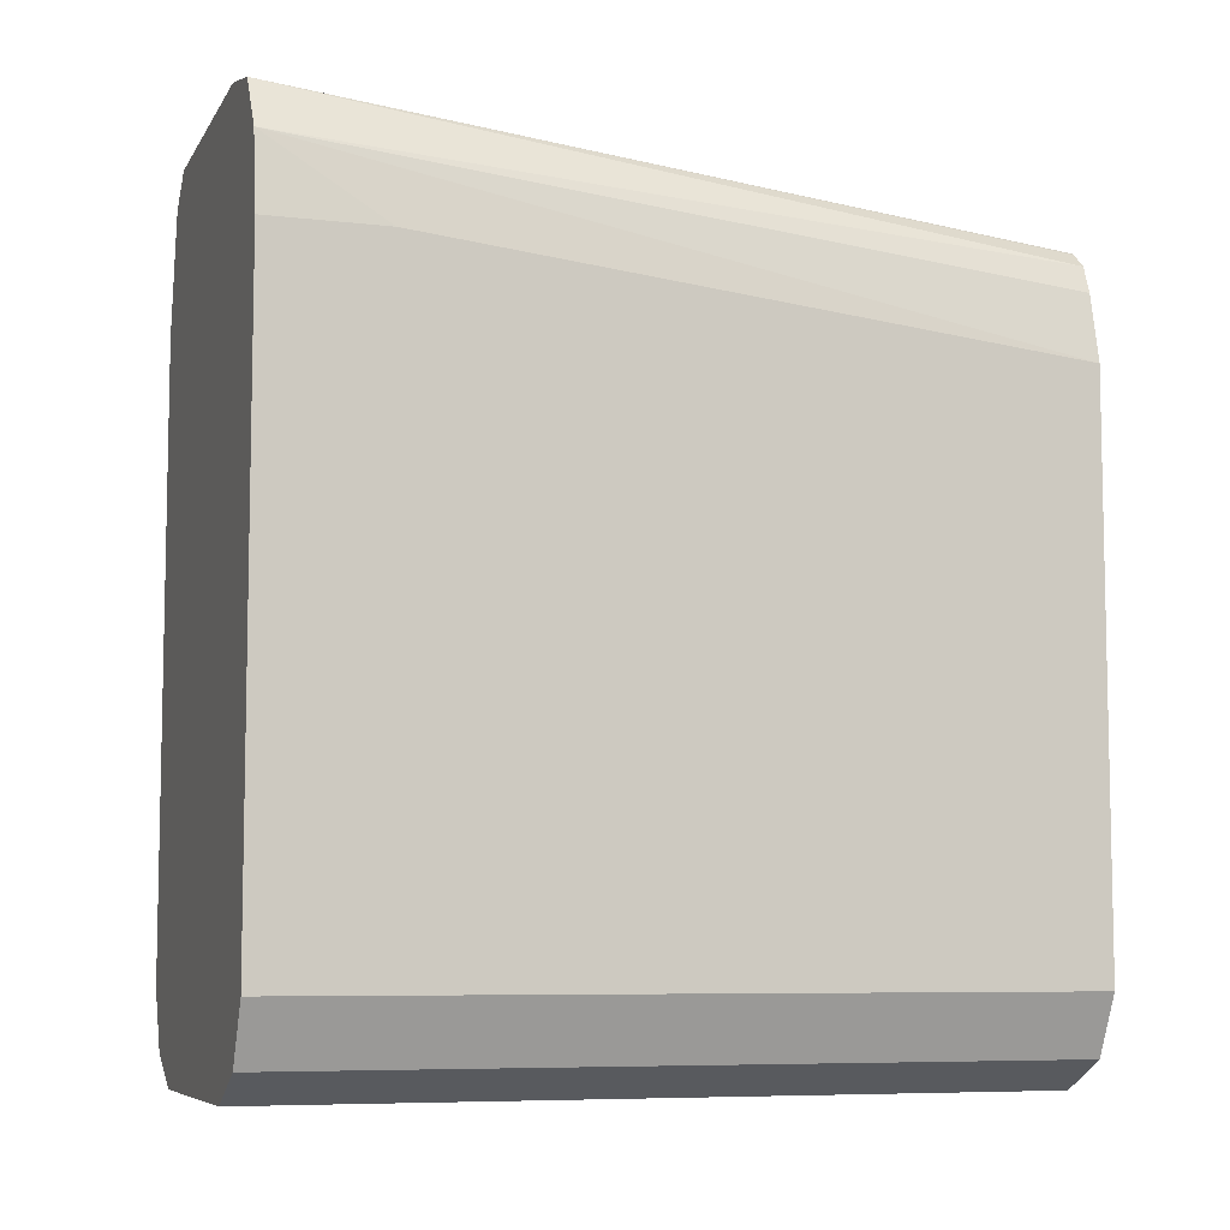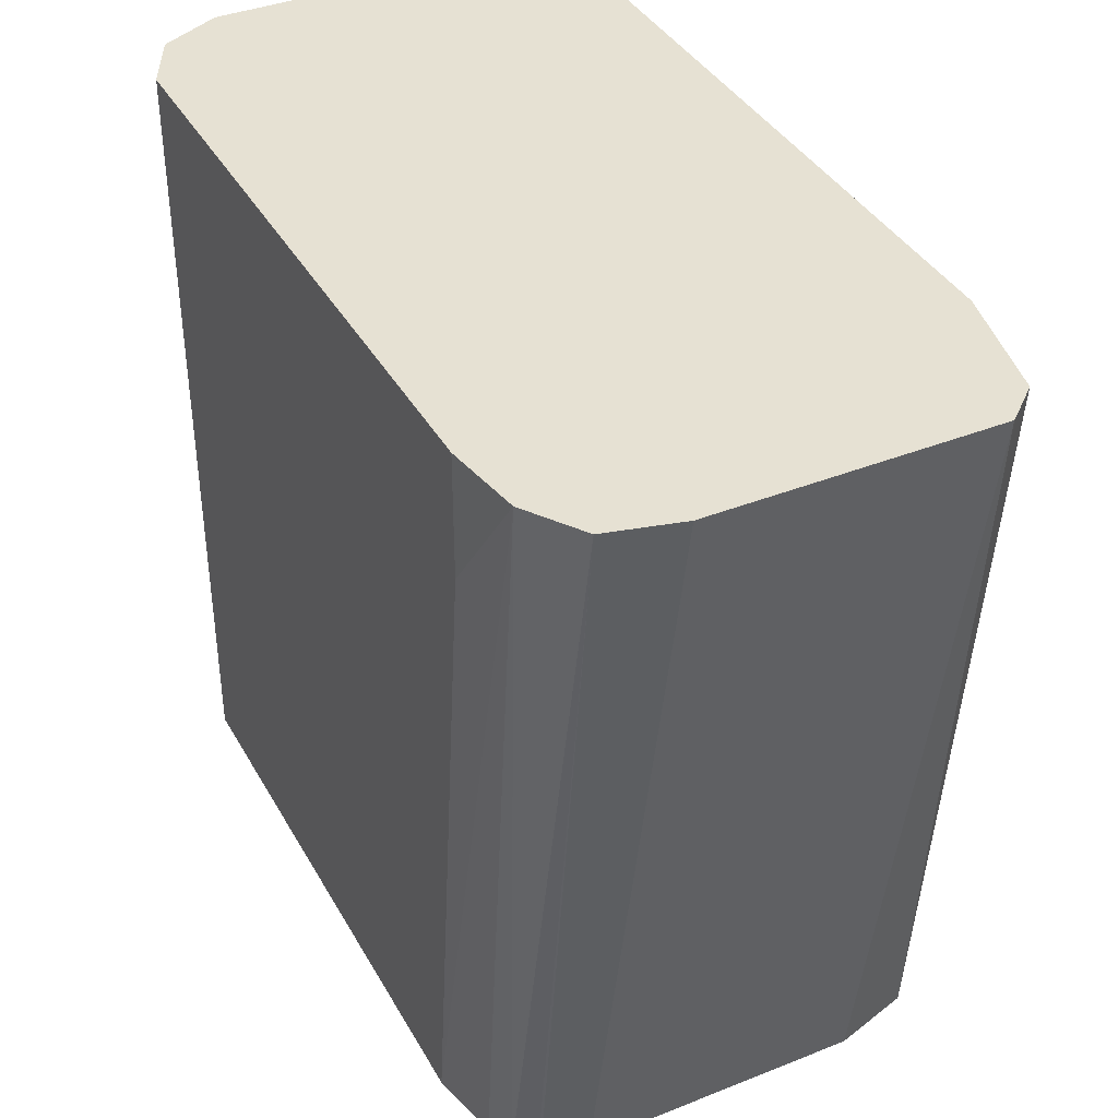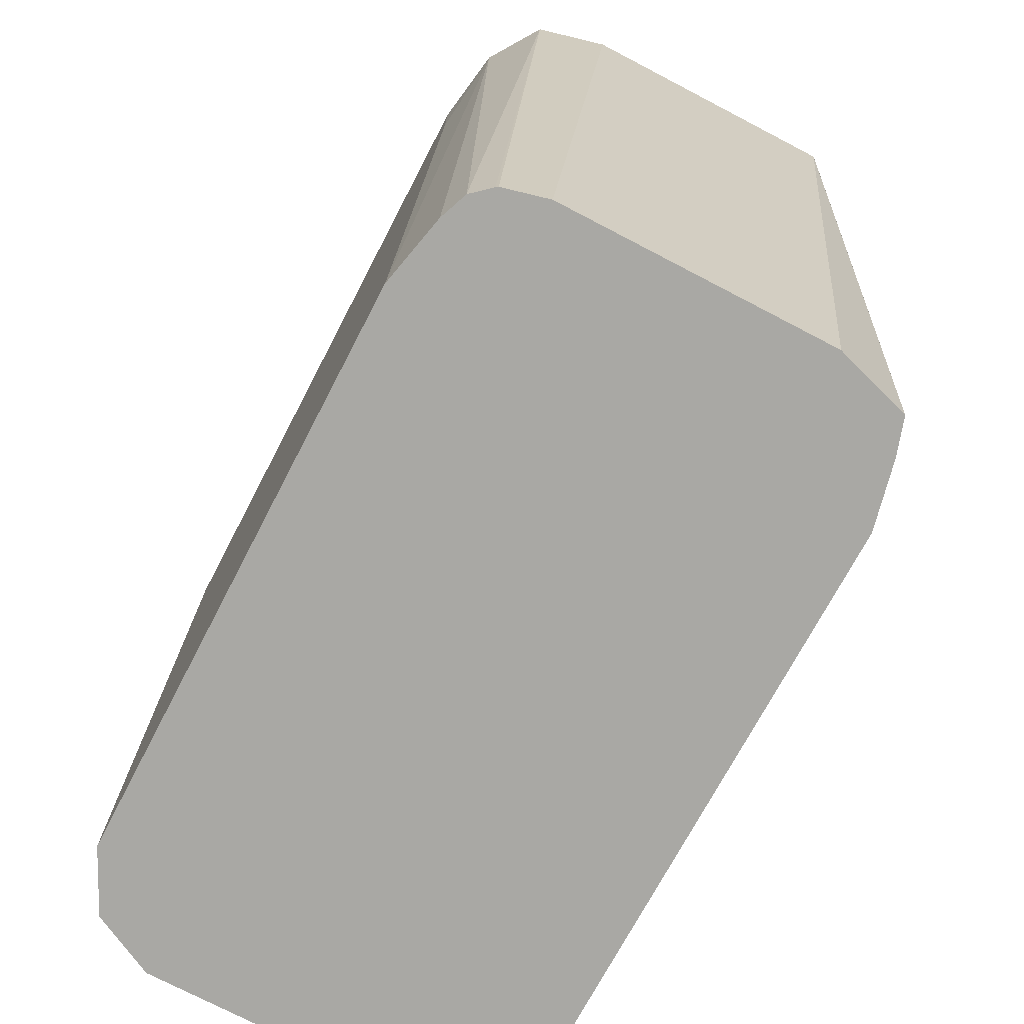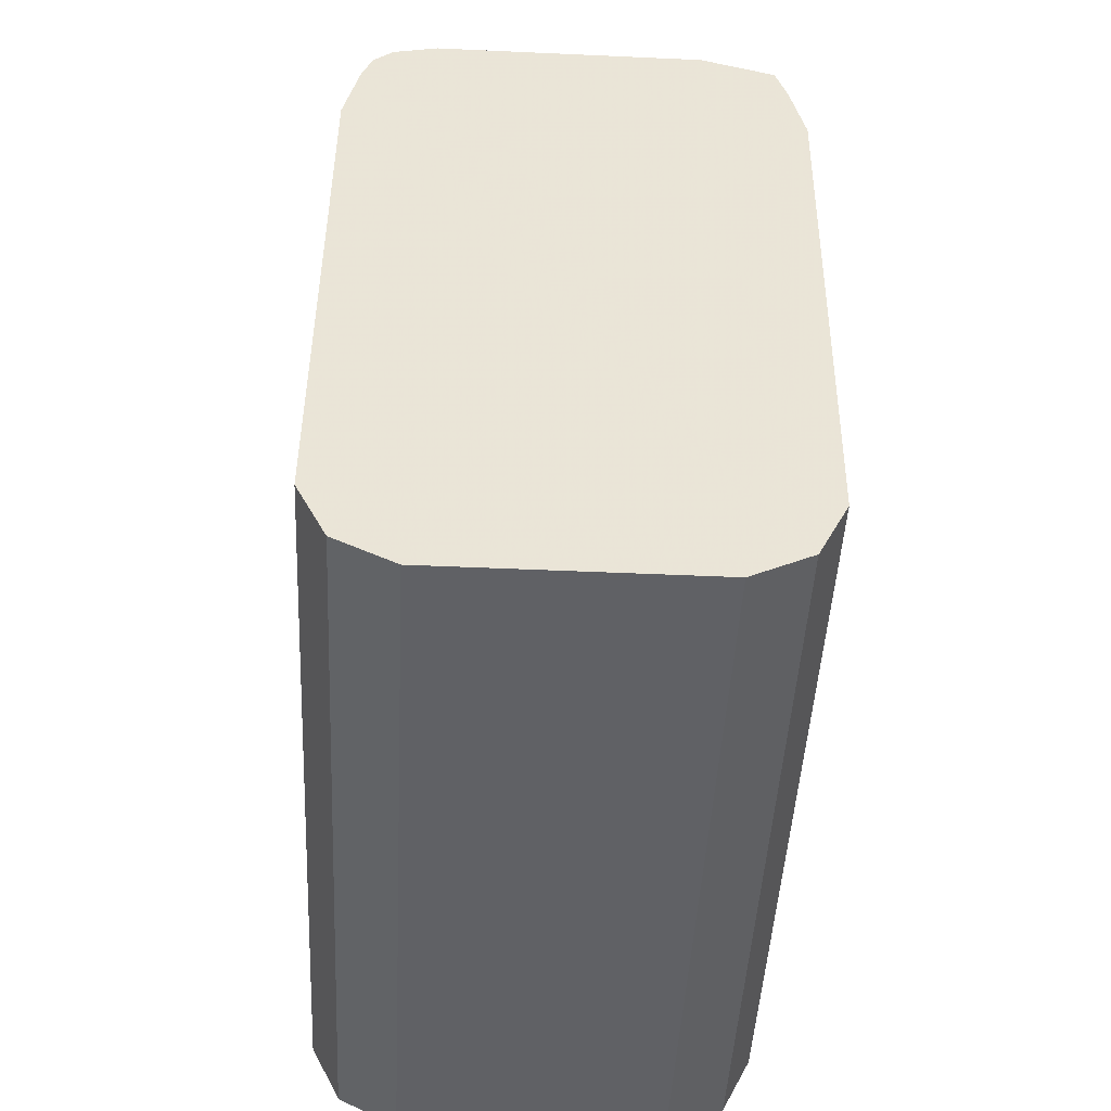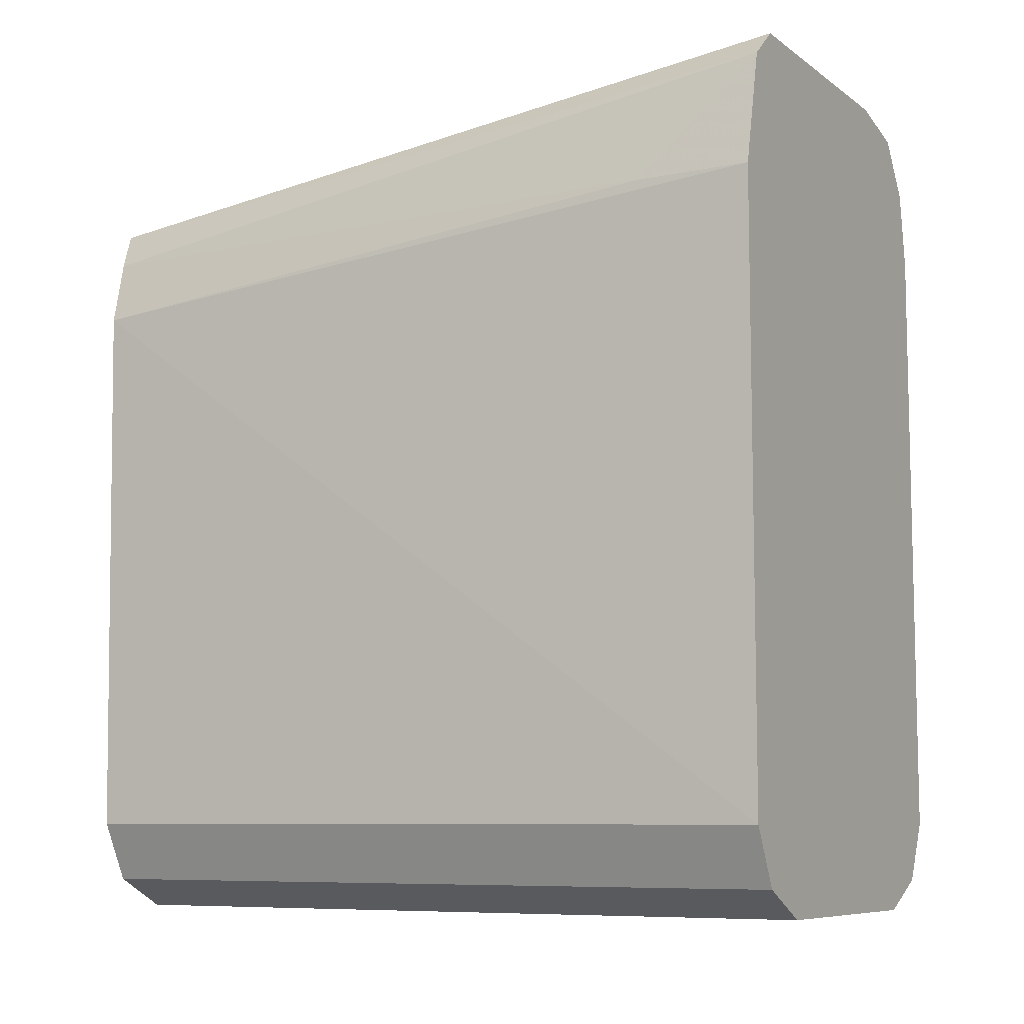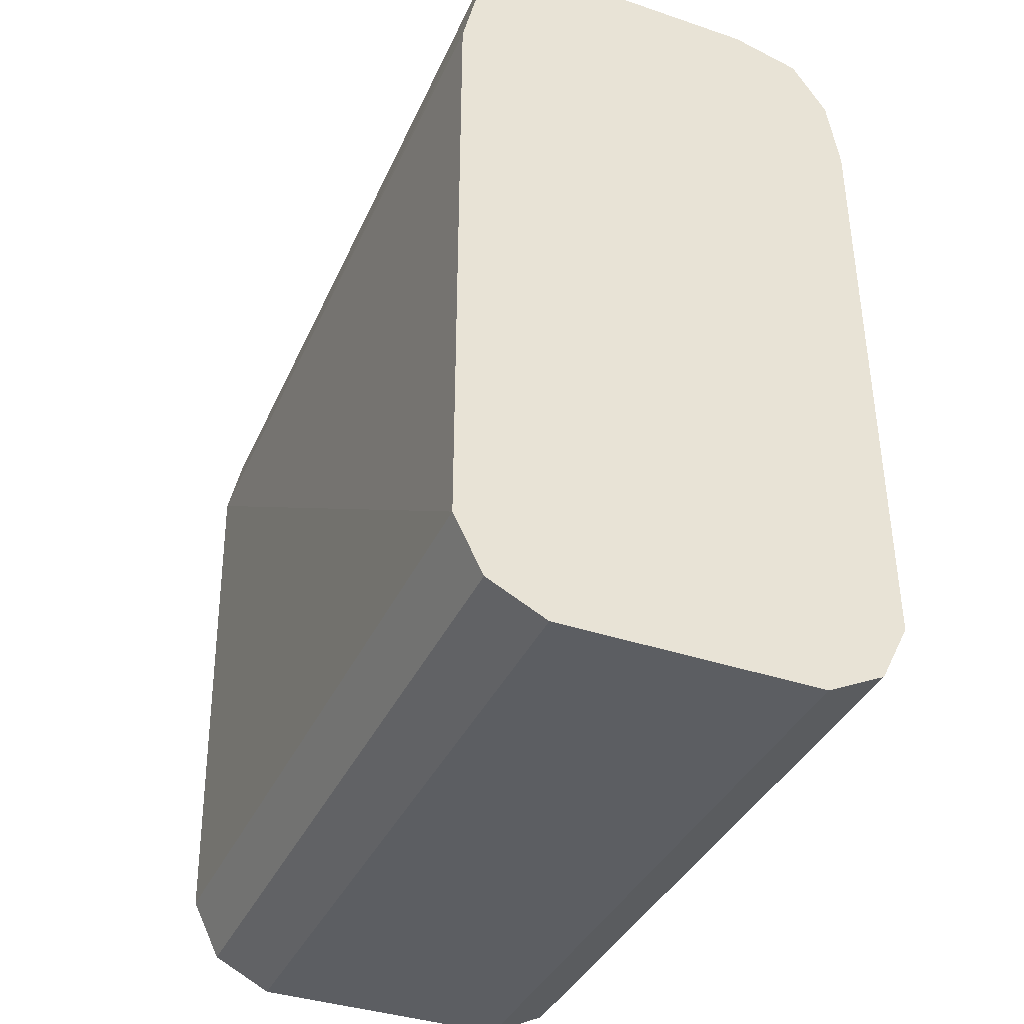
<metadata>
{"format":"obj","ext":"obj","renderer":"f3d","projection":"perspective","resolution":1024,"background":"white","views":[{"elev":-7.3,"azim":-108.3,"up":"+Z"},{"elev":38.6,"azim":-26.6,"up":"+Y"},{"elev":-74.9,"azim":-27.5,"up":"+Y"},{"elev":-47.3,"azim":-2.9,"up":"+Z"},{"elev":-8.1,"azim":119.5,"up":"+Z"},{"elev":-38.1,"azim":156.9,"up":"+Z"}]}
</metadata>
<code>
v -0.08979 0.03463 -0.6135
v -0.1347 0.03463 -0.6135
v -0.07981 0.03463 -0.6085
v -0.0828 -0.09328 -0.61
v -0.08979 -0.09328 -0.6135
v -0.1347 -0.09328 -0.6135
v -0.1446 0.03463 -0.6085
v -0.07717 0.03463 -0.6033
v -0.07981 -0.09328 -0.6085
v -0.1446 -0.09328 -0.6085
v -0.1496 0.03463 -0.5986
v -0.07483 0.03463 -0.5986
v -0.07483 -0.09328 -0.5986
v -0.1496 -0.09328 -0.5986
v -0.1496 0.03463 -0.4938
v -0.07483 0.03463 -0.4938
v -0.07307 -0.09328 -0.5053
v -0.1496 -0.09328 -0.5053
v -0.1496 0.01496 -0.4938
v -0.1476 0.03463 -0.4809
v -0.07926 0.03463 -0.4742
v -0.07483 0.01496 -0.4938
v -0.07551 -0.09328 -0.4943
v -0.1471 -0.09328 -0.4938
v -0.1449 0.03463 -0.4769
v -0.1453 -0.09328 -0.4893
v -0.08456 0.03463 -0.4695
v -0.0774 -0.09328 -0.4885
v -0.1416 0.03463 -0.4719
v -0.1423 -0.09328 -0.4867
v -0.08508 0.03463 -0.469
v -0.08979 -0.09328 -0.4846
v -0.13 0.03463 -0.469
v -0.1419 -0.09328 -0.4864
v -0.1347 -0.09328 -0.4846
f 16 21 22
f 15 19 20
f 12 17 13
f 12 16 17
f 11 19 15
f 11 18 19
f 11 14 18
f 4 14 10
f 8 12 13
f 7 14 11
f 7 10 14
f 4 6 5
f 4 10 6
f 16 22 17
f 8 13 9
f 17 22 23
f 28 31 32
f 18 20 19
f 20 24 26
f 20 26 25
f 21 27 28
f 21 28 23
f 21 23 22
f 25 26 29
f 26 30 29
f 27 31 28
f 29 30 34
f 29 34 35
f 29 35 33
f 31 33 35
f 31 35 32
f 18 24 20
f 4 18 14
f 1 25 29
f 4 26 24
f 4 24 18
f 1 7 11
f 1 11 15
f 1 15 20
f 1 20 25
f 1 29 33
f 1 33 31
f 1 31 27
f 1 27 21
f 1 21 16
f 1 16 12
f 1 12 8
f 1 8 3
f 1 3 4
f 1 4 5
f 1 2 7
f 1 6 2
f 1 5 6
f 4 34 30
f 4 35 34
f 4 32 35
f 4 28 32
f 4 23 28
f 4 30 26
f 4 13 17
f 4 9 13
f 3 9 4
f 3 8 9
f 2 10 7
f 2 6 10
f 4 17 23

</code>
